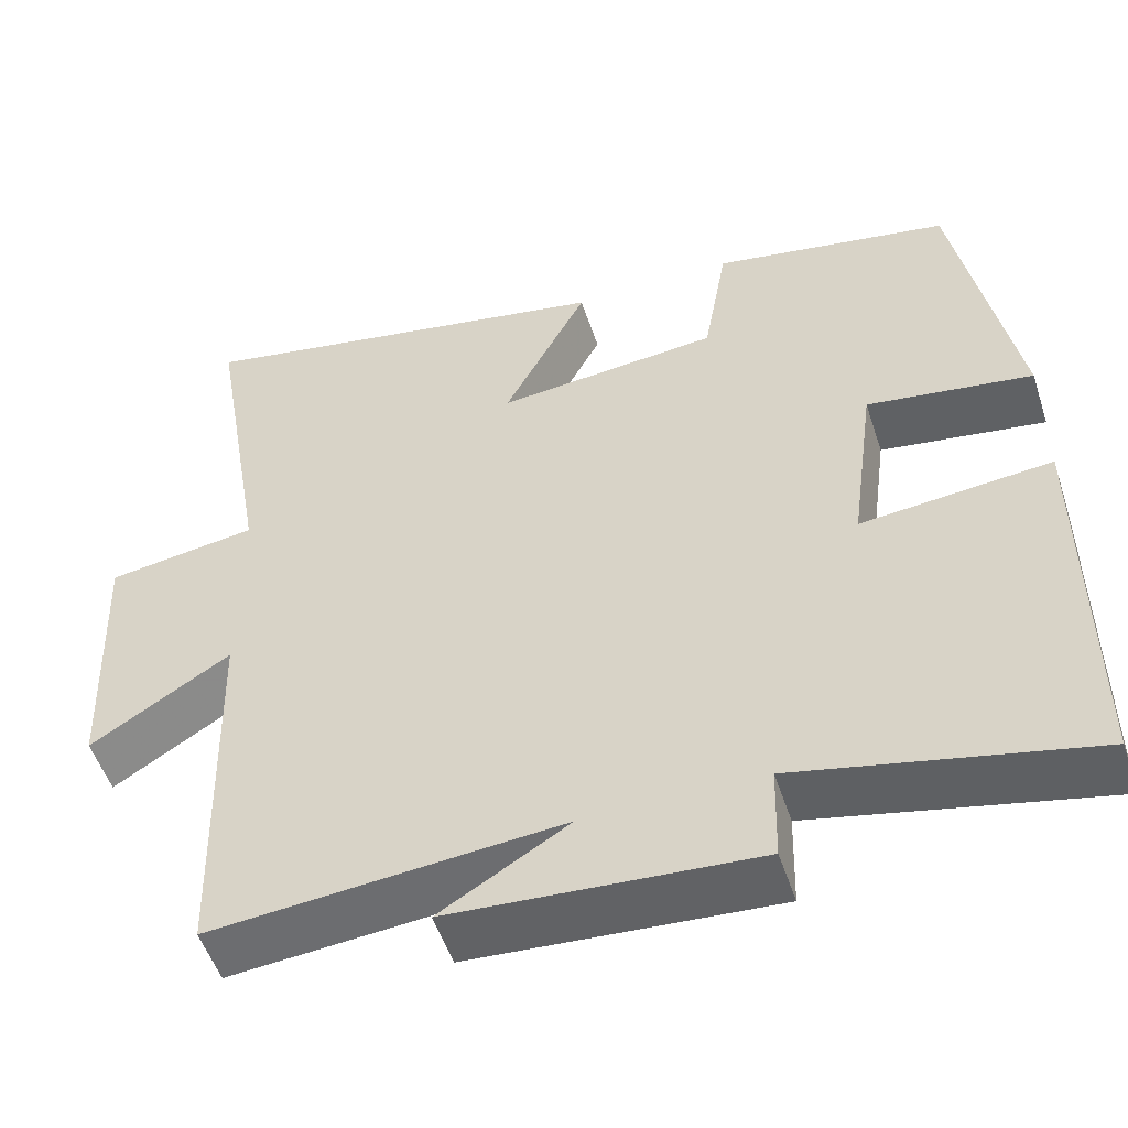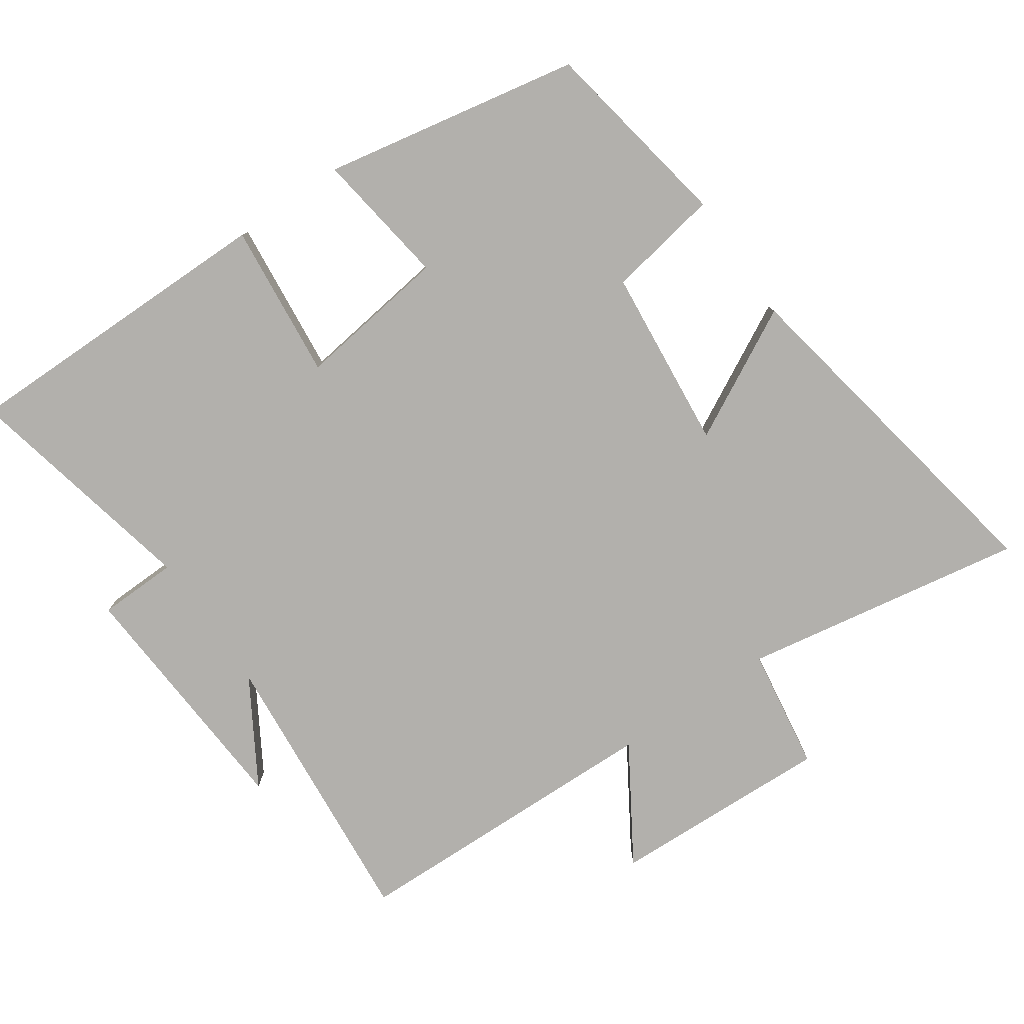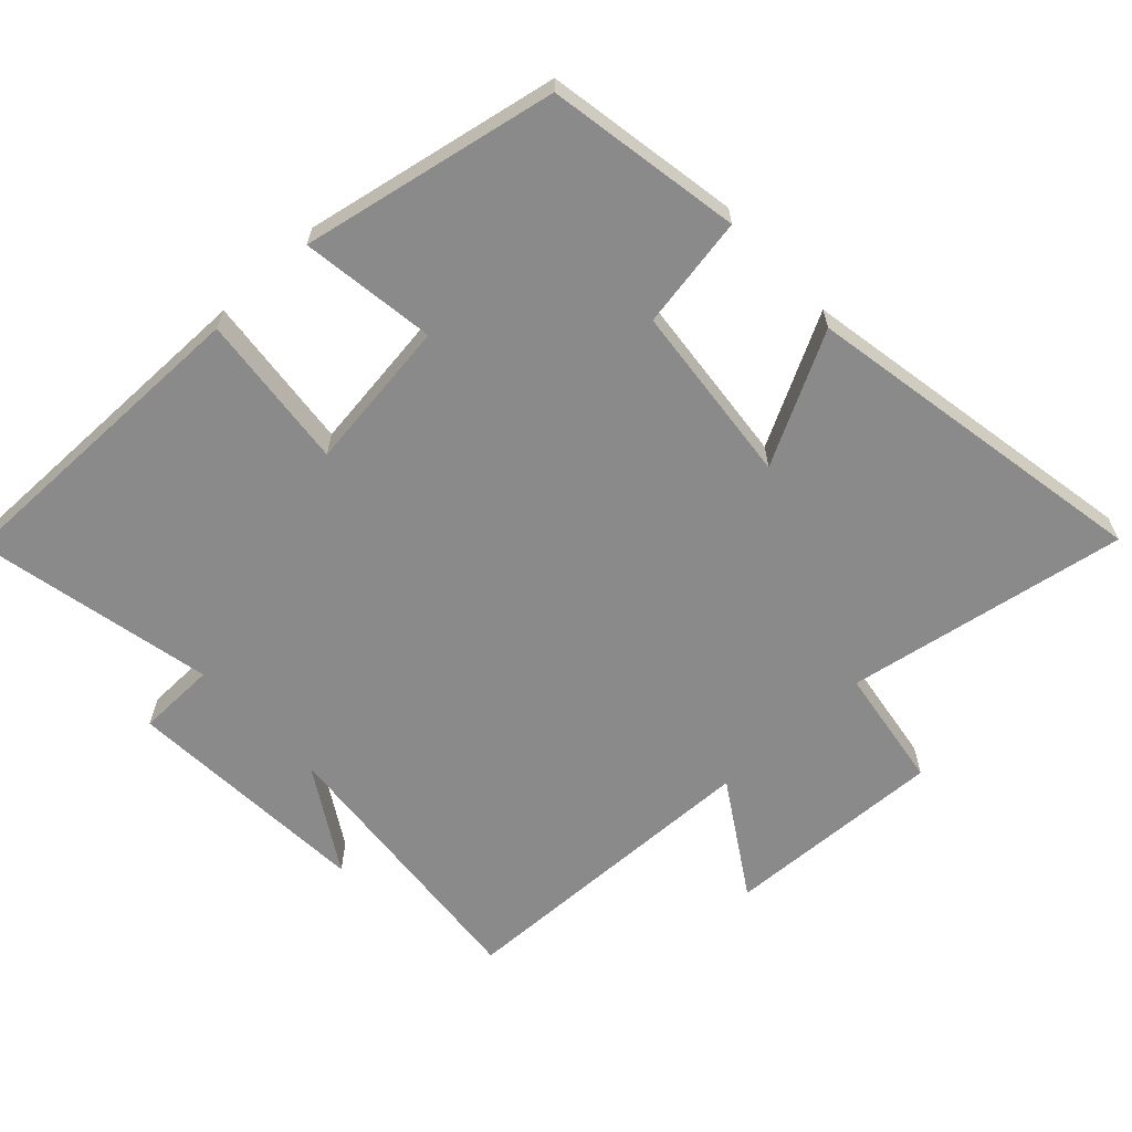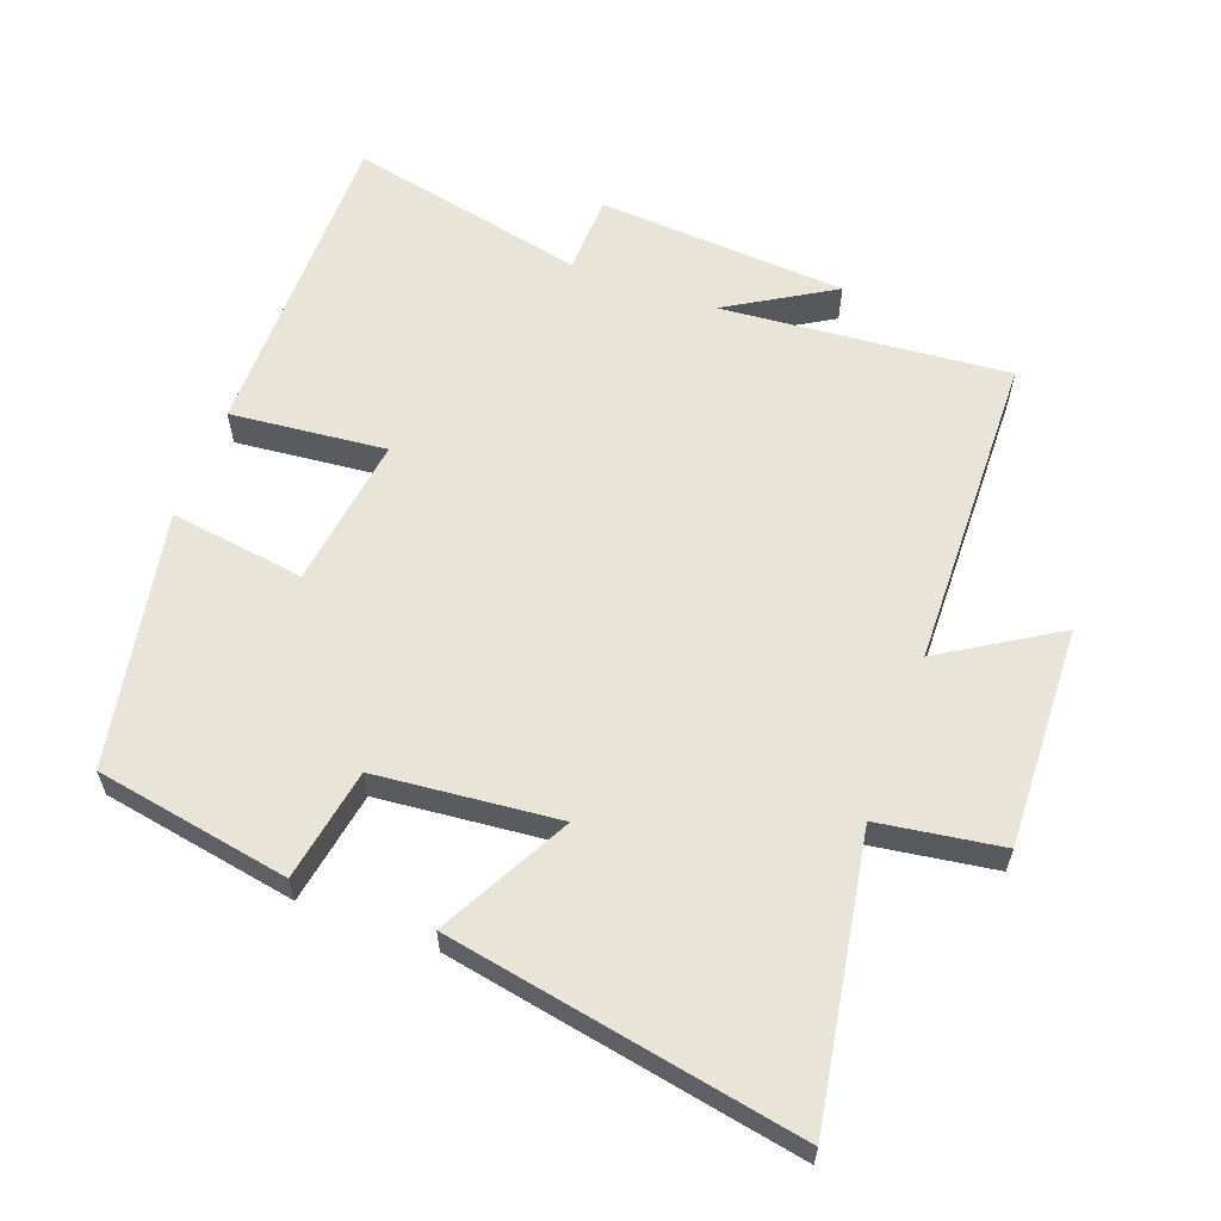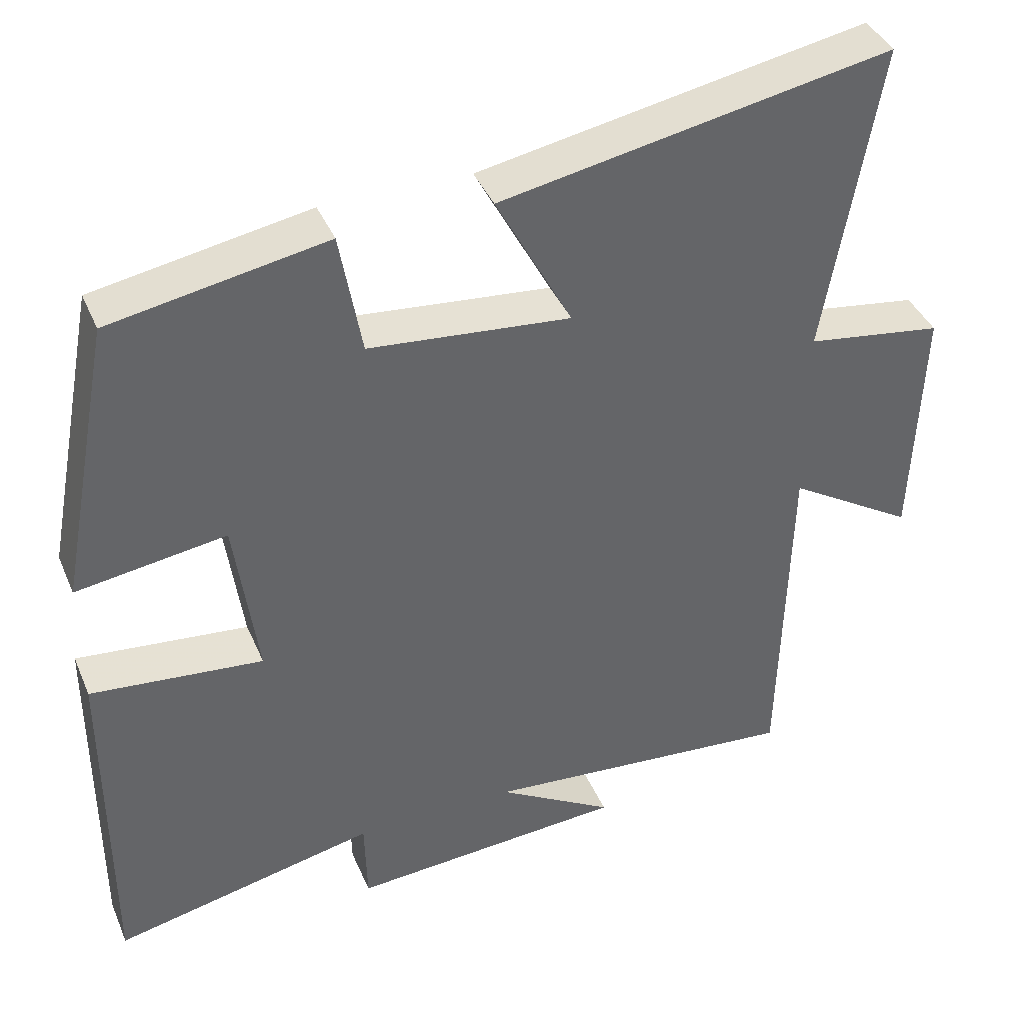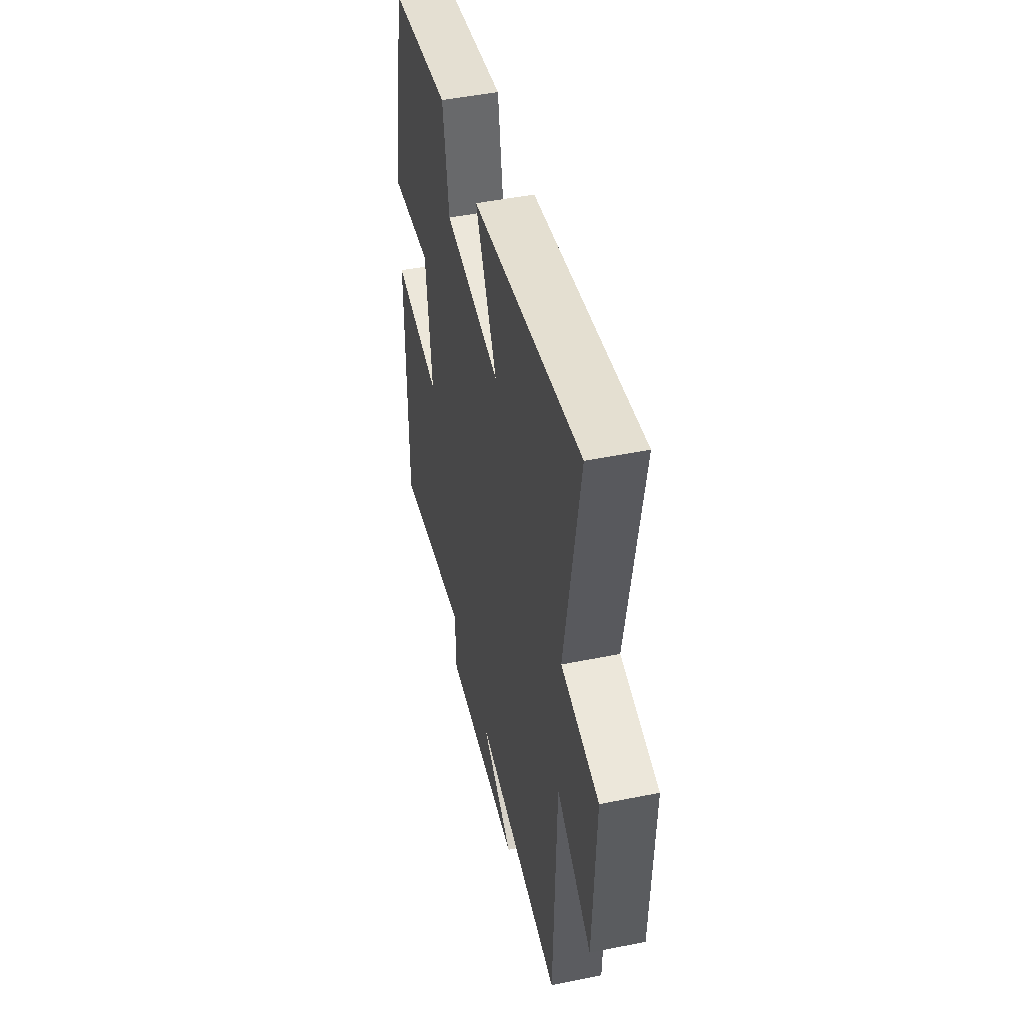
<metadata>
{"format":"obj","ext":"obj","renderer":"f3d","projection":"perspective","resolution":1024,"background":"white","views":[{"elev":-52.1,"azim":-162.0,"up":"+Z"},{"elev":-78.7,"azim":-55.4,"up":"+Y"},{"elev":-63.4,"azim":-47.2,"up":"+Y"},{"elev":60.3,"azim":20.3,"up":"+Y"},{"elev":40.1,"azim":-21.7,"up":"+Z"},{"elev":48.0,"azim":77.2,"up":"+Z"}]}
</metadata>
<code>
v -0.428 0.07 0.449
v -0.142 0.07 0.5
v -0.113 0.07 0.335
v 0.155 0.07 0.309
v 0.054 0.07 0.5
v 0.571 0.07 0.596
v 0.5 0.07 0.18
v 0.681 0.07 0.153
v 0.669 0.07 -0.173
v 0.5 0.07 -0.068
v 0.489 0.07 -0.537
v 0.067 0.07 -0.5
v 0.222 0.07 -0.593
v -0.146 0.07 -0.617
v -0.149 0.07 -0.5
v -0.501 0.07 -0.576
v -0.5 0.07 -0.1
v -0.271 0.07 -0.123
v -0.301 0.07 0.101
v -0.5 0.07 0.072
v -0.428 0 0.449
v -0.142 0 0.5
v -0.113 0 0.335
v 0.155 0 0.309
v 0.054 0 0.5
v 0.571 0 0.596
v 0.5 0 0.18
v 0.681 0 0.153
v 0.669 0 -0.173
v 0.5 0 -0.068
v 0.489 0 -0.537
v 0.067 0 -0.5
v 0.222 0 -0.593
v -0.146 0 -0.617
v -0.149 0 -0.5
v -0.501 0 -0.576
v -0.5 0 -0.1
v -0.271 0 -0.123
v -0.301 0 0.101
v -0.5 0 0.072
f 1 2 3
f 20 1 3
f 19 20 3
f 18 19 3 4
f 15 16 17 18
f 15 18 4
f 12 13 14 15
f 12 15 4
f 10 11 12 4
f 7 8 9 10
f 7 10 4 5
f 5 6 7
f 23 22 21
f 23 21 40
f 23 40 39
f 24 23 39 38
f 38 37 36 35
f 24 38 35
f 35 34 33 32
f 24 35 32
f 24 32 31 30
f 30 29 28 27
f 25 24 30 27
f 27 26 25
f 1 21 22 2
f 2 22 23 3
f 3 23 24 4
f 4 24 25 5
f 5 25 26 6
f 6 26 27 7
f 7 27 28 8
f 8 28 29 9
f 9 29 30 10
f 10 30 31 11
f 11 31 32 12
f 12 32 33 13
f 13 33 34 14
f 14 34 35 15
f 15 35 36 16
f 16 36 37 17
f 17 37 38 18
f 18 38 39 19
f 19 39 40 20
f 20 40 21 1

</code>
